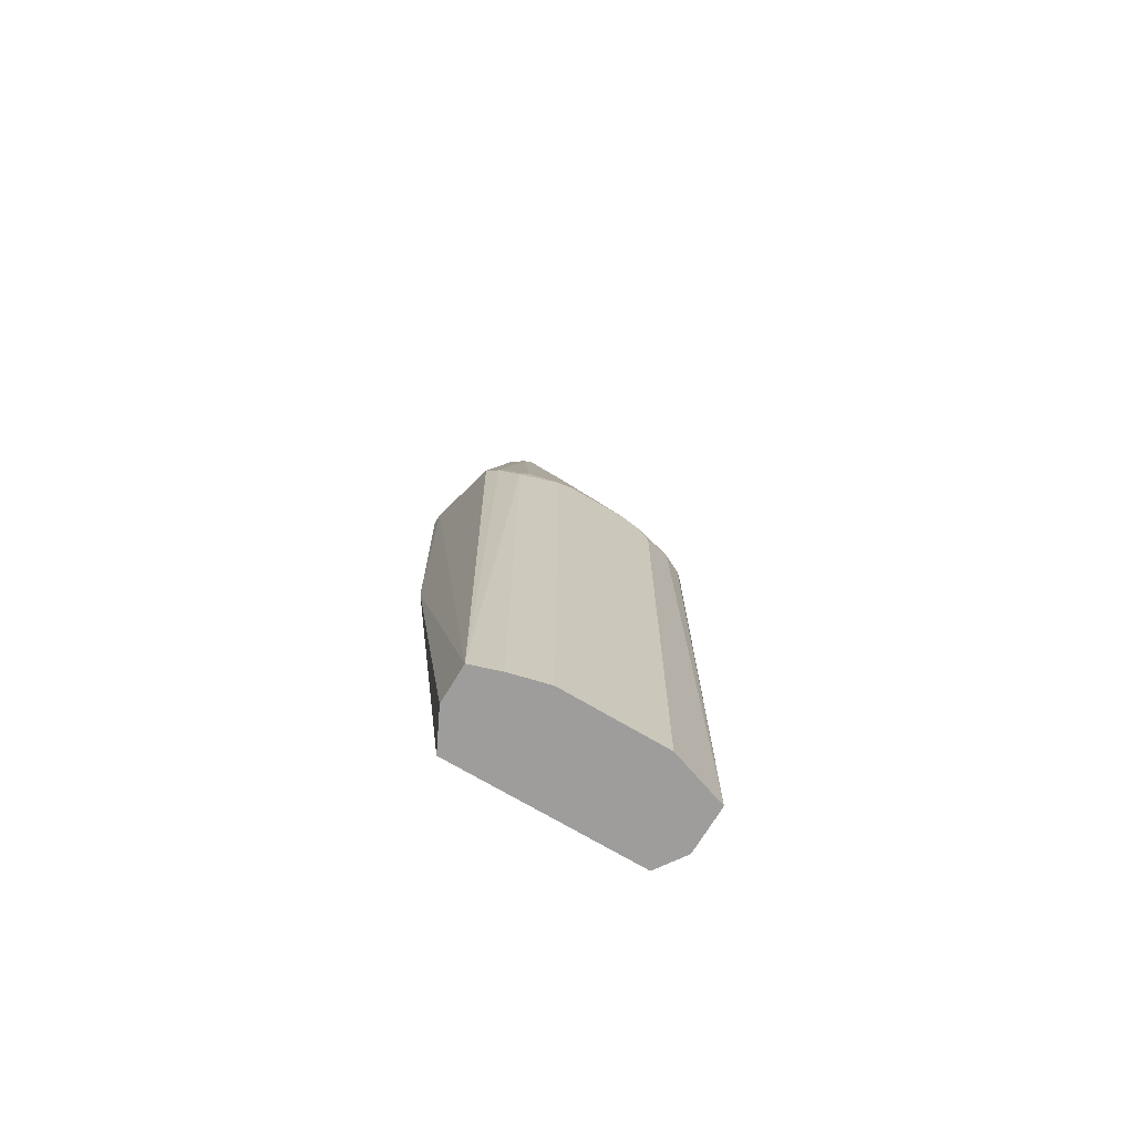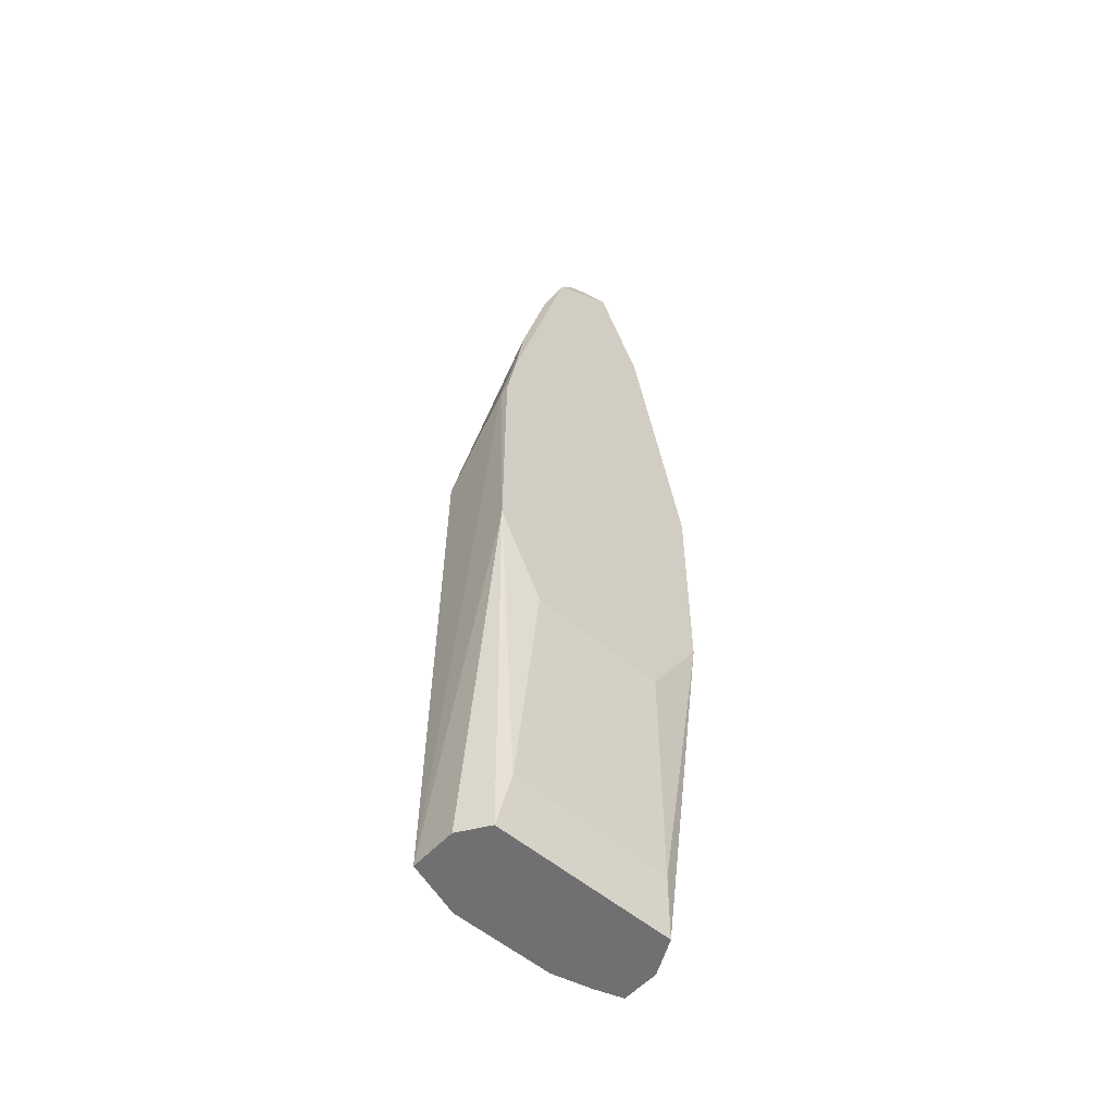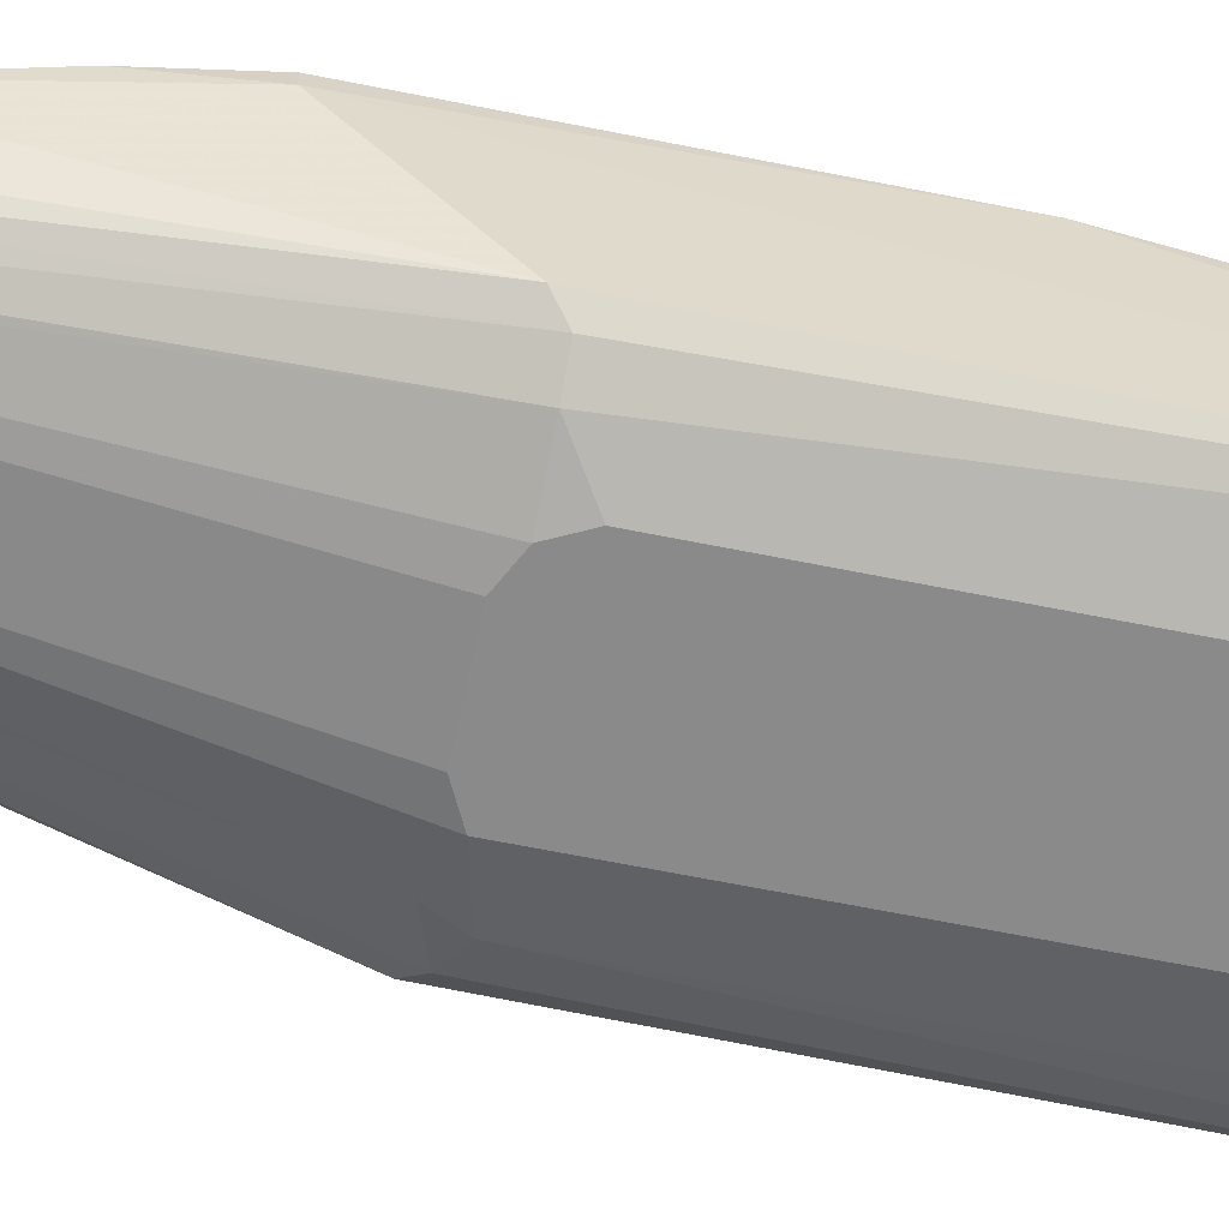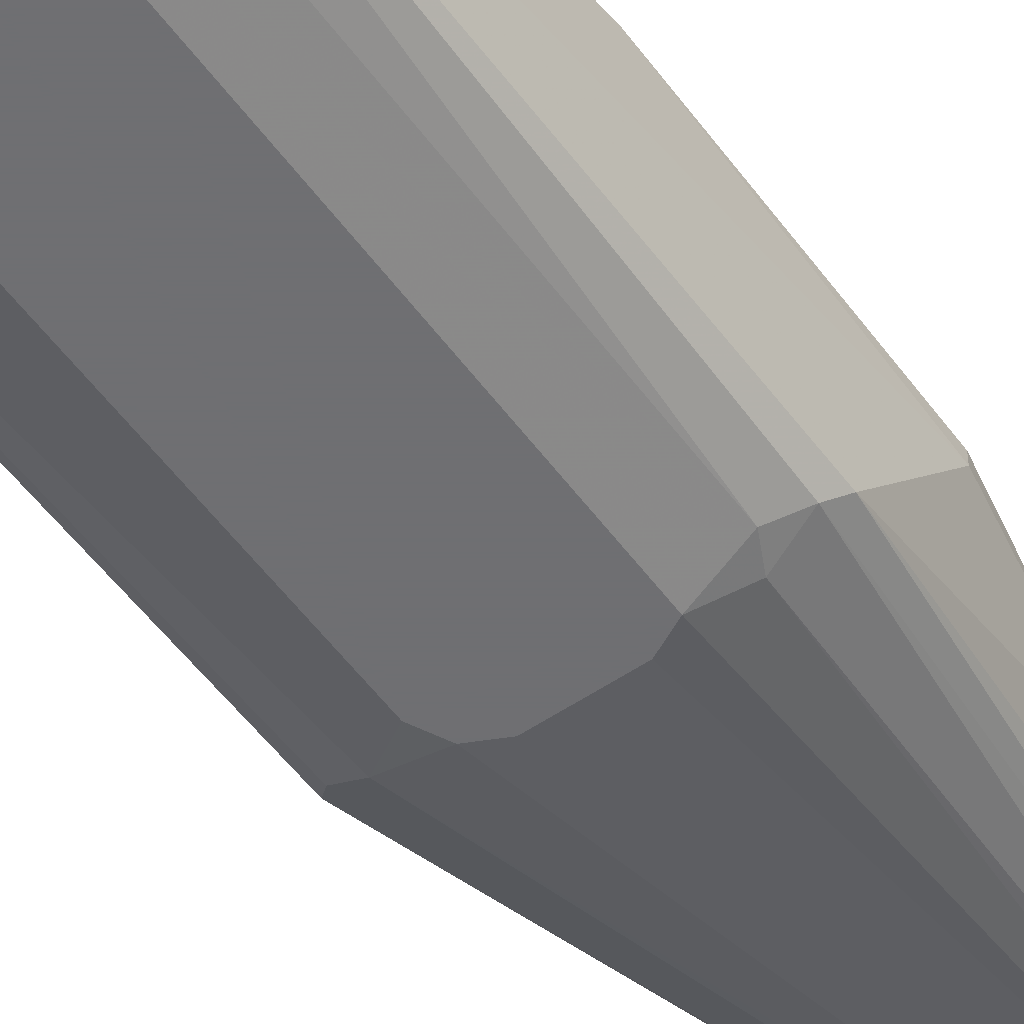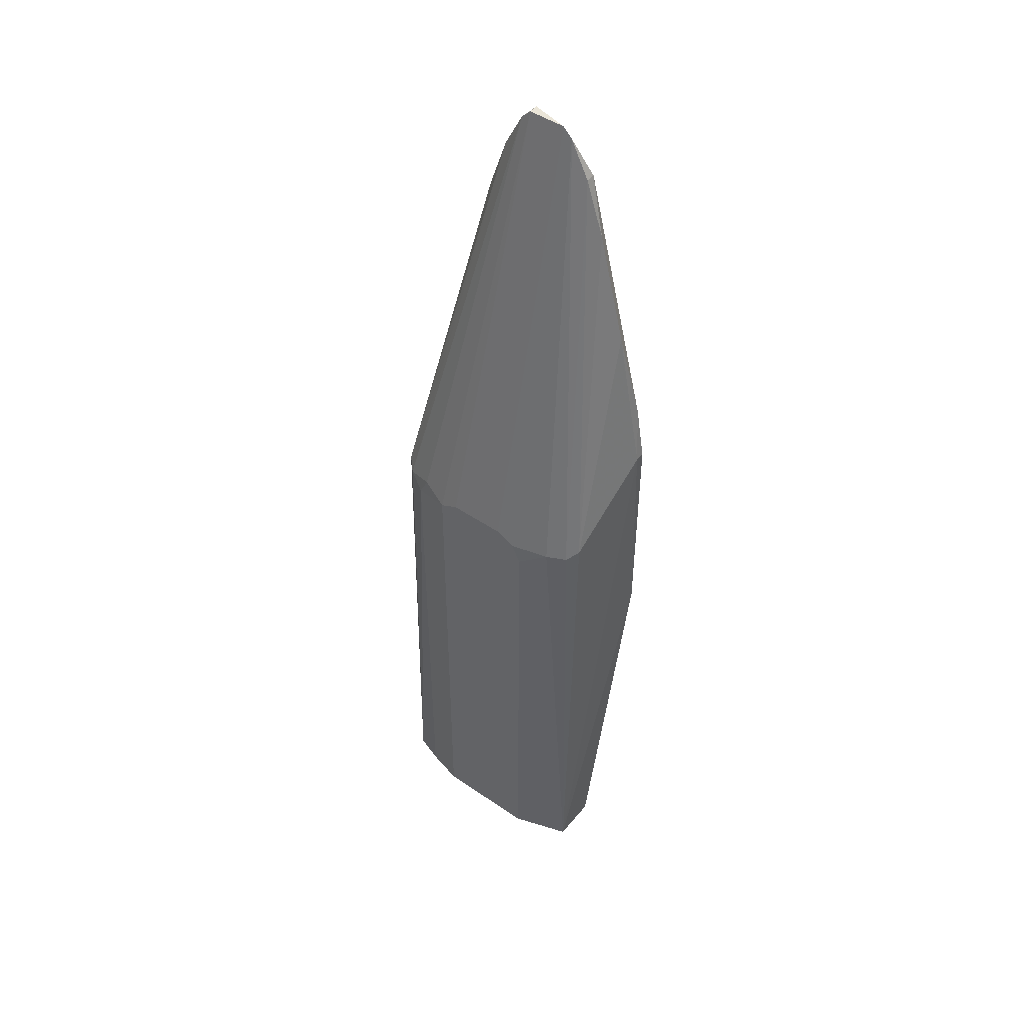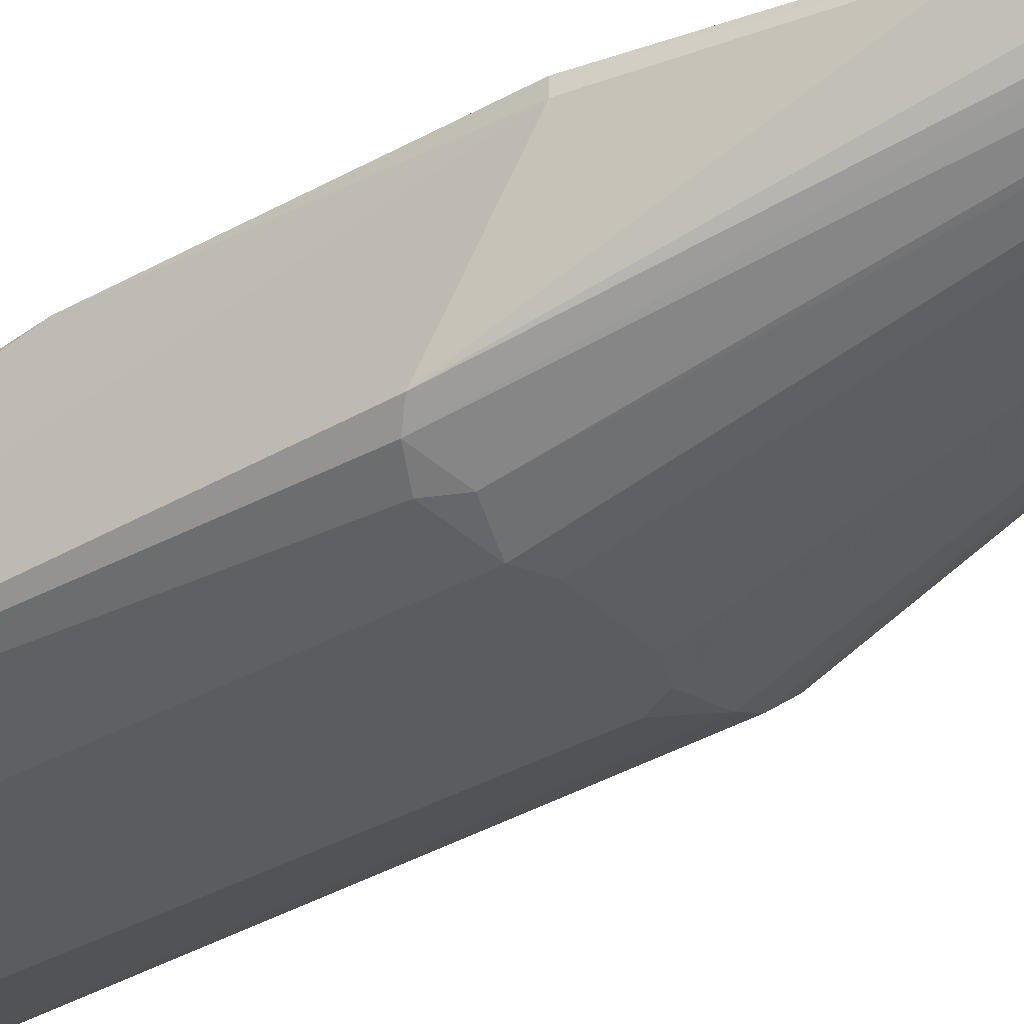
<metadata>
{"format":"obj","ext":"obj","renderer":"f3d","projection":"perspective","resolution":1024,"background":"white","views":[{"elev":-70.7,"azim":-30.9,"up":"+Z"},{"elev":-55.0,"azim":138.2,"up":"+Z"},{"elev":-63.4,"azim":78.4,"up":"+Y"},{"elev":-54.7,"azim":-144.3,"up":"+Y"},{"elev":48.0,"azim":37.5,"up":"+Z"},{"elev":-35.0,"azim":-52.8,"up":"+Y"}]}
</metadata>
<code>
v 0.006001 -0.02445 -0.04065
v 0.006001 -0.02445 0.01314
v 0.004985 -0.02445 0.01517
v 0.004985 -0.01125 0.05882
v 0.004985 -0.01227 0.05882
v 0.01006 -0.01227 0.04054
v 0.01006 -0.0143 -0.04065
v 0.002955 -0.02445 0.01619
v 0.002955 -0.01227 0.06287
v -0.008204 -0.02343 0.01619
v -0.01328 -0.01125 0.02329
v -0.01328 -0.01125 -3.4e-05
v -0.01328 -0.01227 0.02329
v 0.01209 -0.01734 -0.04065
v 0.01209 -0.0214 0.01619
v 0.01209 -0.01125 0.03039
v 0.01209 -0.02242 -0.04065
v 0.01108 -0.02242 0.01517
v -0.002113 -0.01125 0.06389
v -0.002113 -0.01227 0.06389
v -0.007192 -0.01125 0.05271
v -0.007192 -0.01125 -0.01019
v -0.007192 -0.01227 0.05271
v 0.007016 -0.01227 0.05271
v 0.001937 -0.01227 0.06389
v -0.01125 -0.02242 0.01517
v -0.01227 -0.0214 0.01619
v -0.01227 -0.01836 -0.04065
v -0.01227 -0.02242 -0.04065
v 0.009044 -0.01328 -0.03454
v 0.009044 -0.02343 0.01517
v -0.009219 -0.01328 -0.03454
v -0.009219 -0.02343 -0.04065
v -0.009219 -0.02343 0.01415
v 0.01311 -0.01125 0.0243
v 0.01311 -0.01125 -3.4e-05
v 0.01311 -0.01227 0.0243
v 0.008028 -0.01125 -0.01019
v -0.003131 -0.02445 0.01619
v -0.003131 -0.01227 0.06287
v -0.01023 -0.01227 0.03953
v -0.01023 -0.0143 -0.04065
v -0.005161 -0.02445 -0.04065
v -0.005161 -0.02445 0.01517
v -0.005161 -0.01227 0.05882
f 18 5 9
f 16 35 21
f 42 17 29
f 17 42 7
f 21 35 12
f 29 17 43
f 2 44 43
f 12 35 38
f 29 27 13
f 12 29 13
f 17 2 1
f 2 43 1
f 43 17 1
f 38 35 36
f 16 21 4
f 7 42 32
f 42 12 32
f 43 44 34
f 17 7 14
f 36 17 14
f 7 36 14
f 2 17 31
f 44 2 8
f 42 29 28
f 12 42 28
f 29 12 28
f 12 38 22
f 32 12 22
f 38 32 22
f 36 7 30
f 38 36 30
f 7 32 30
f 32 38 30
f 21 12 11
f 12 13 11
f 4 21 19
f 25 4 19
f 44 8 39
f 8 25 39
f 16 4 6
f 24 15 6
f 4 24 6
f 35 16 37
f 15 17 37
f 36 35 37
f 17 36 37
f 16 6 37
f 6 15 37
f 15 24 5
f 24 4 5
f 13 27 41
f 27 23 41
f 23 21 41
f 21 11 41
f 11 13 41
f 27 29 26
f 29 34 26
f 17 15 18
f 31 17 18
f 15 5 18
f 19 40 20
f 25 19 20
f 39 25 20
f 44 39 20
f 34 44 10
f 40 26 10
f 26 34 10
f 44 20 10
f 20 40 10
f 29 43 33
f 34 29 33
f 43 34 33
f 2 31 3
f 31 25 3
f 8 2 3
f 25 8 3
f 23 27 45
f 21 23 45
f 19 21 45
f 40 19 45
f 27 26 45
f 26 40 45
f 4 25 9
f 25 31 9
f 5 4 9
f 31 18 9

</code>
